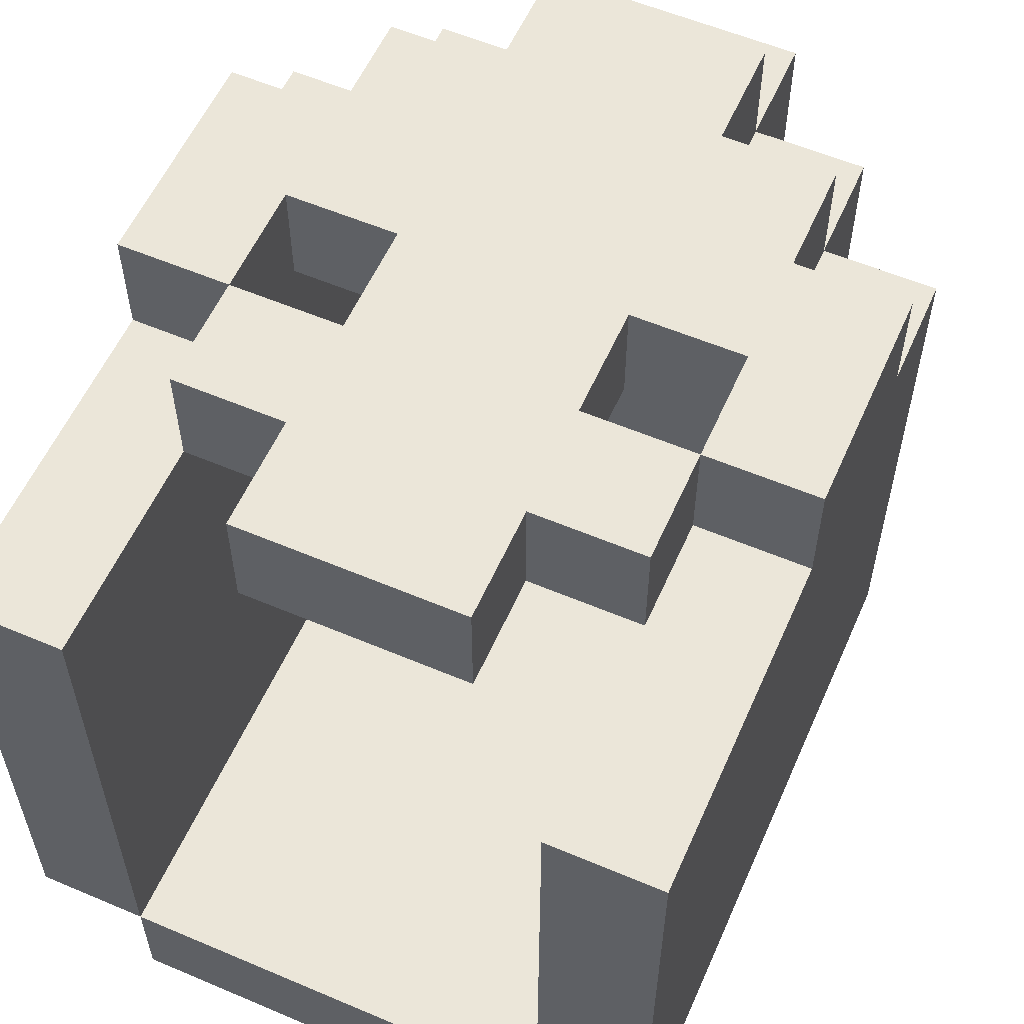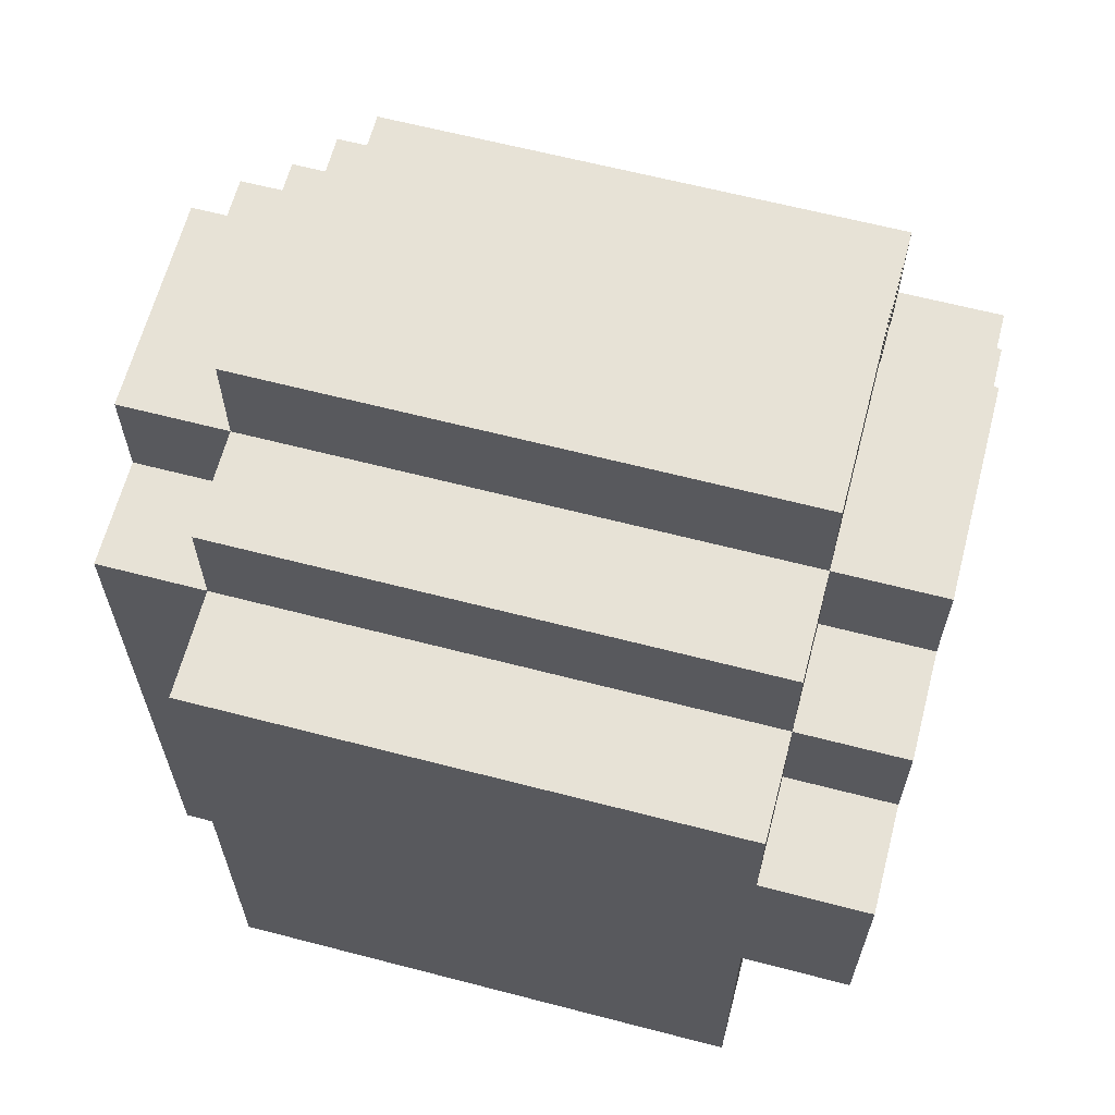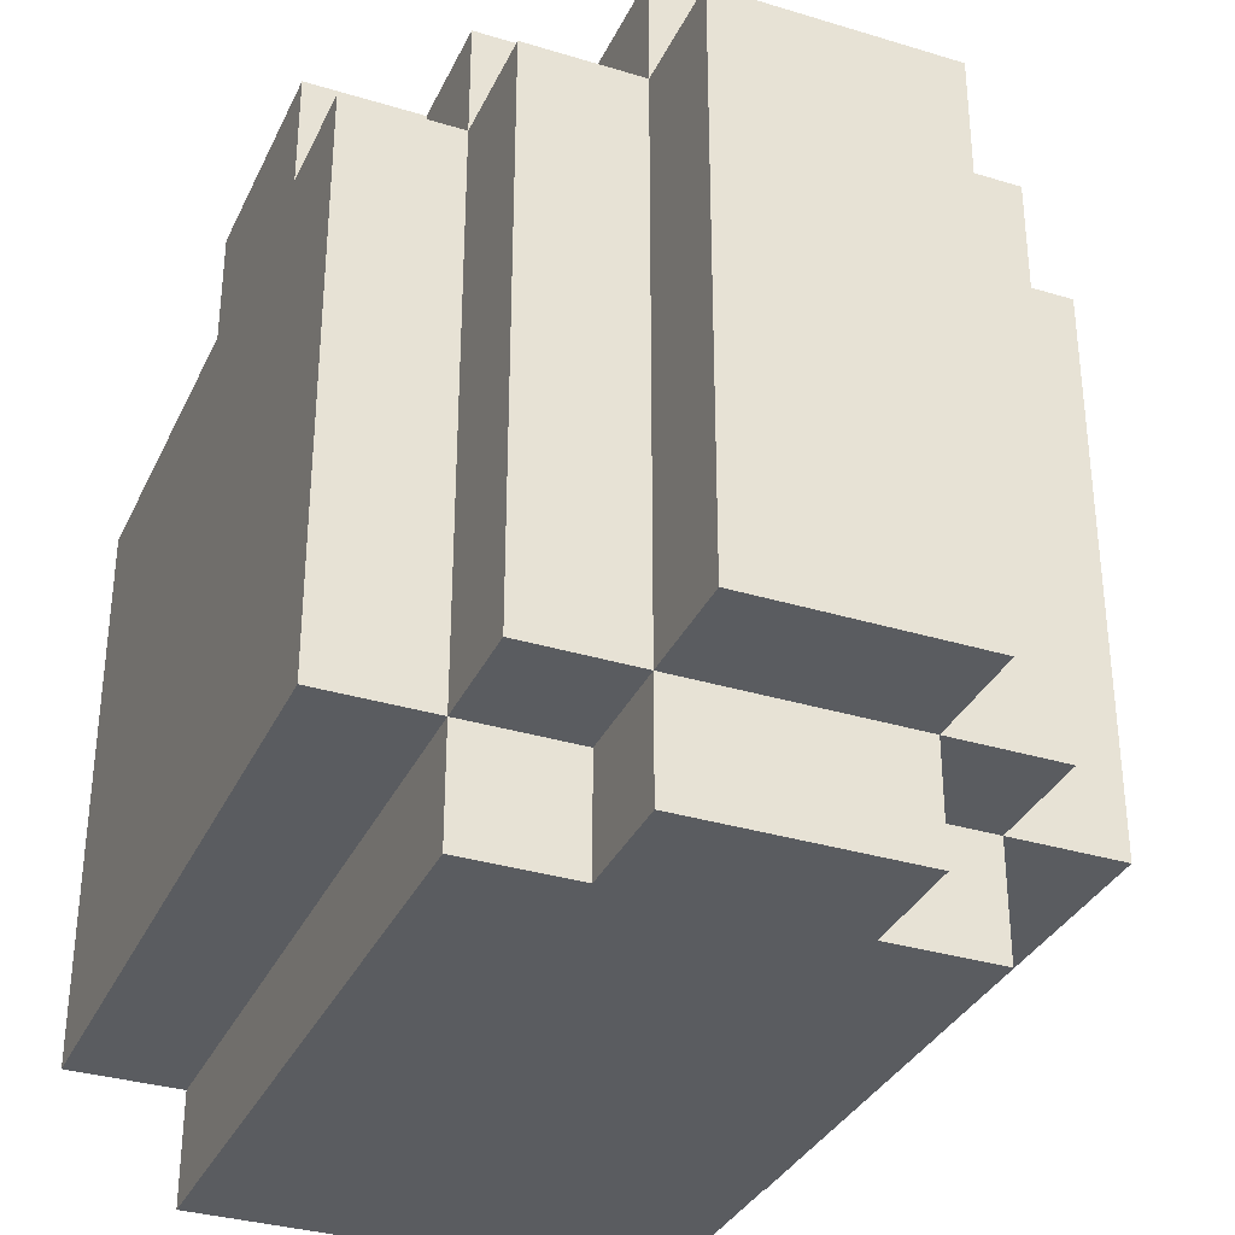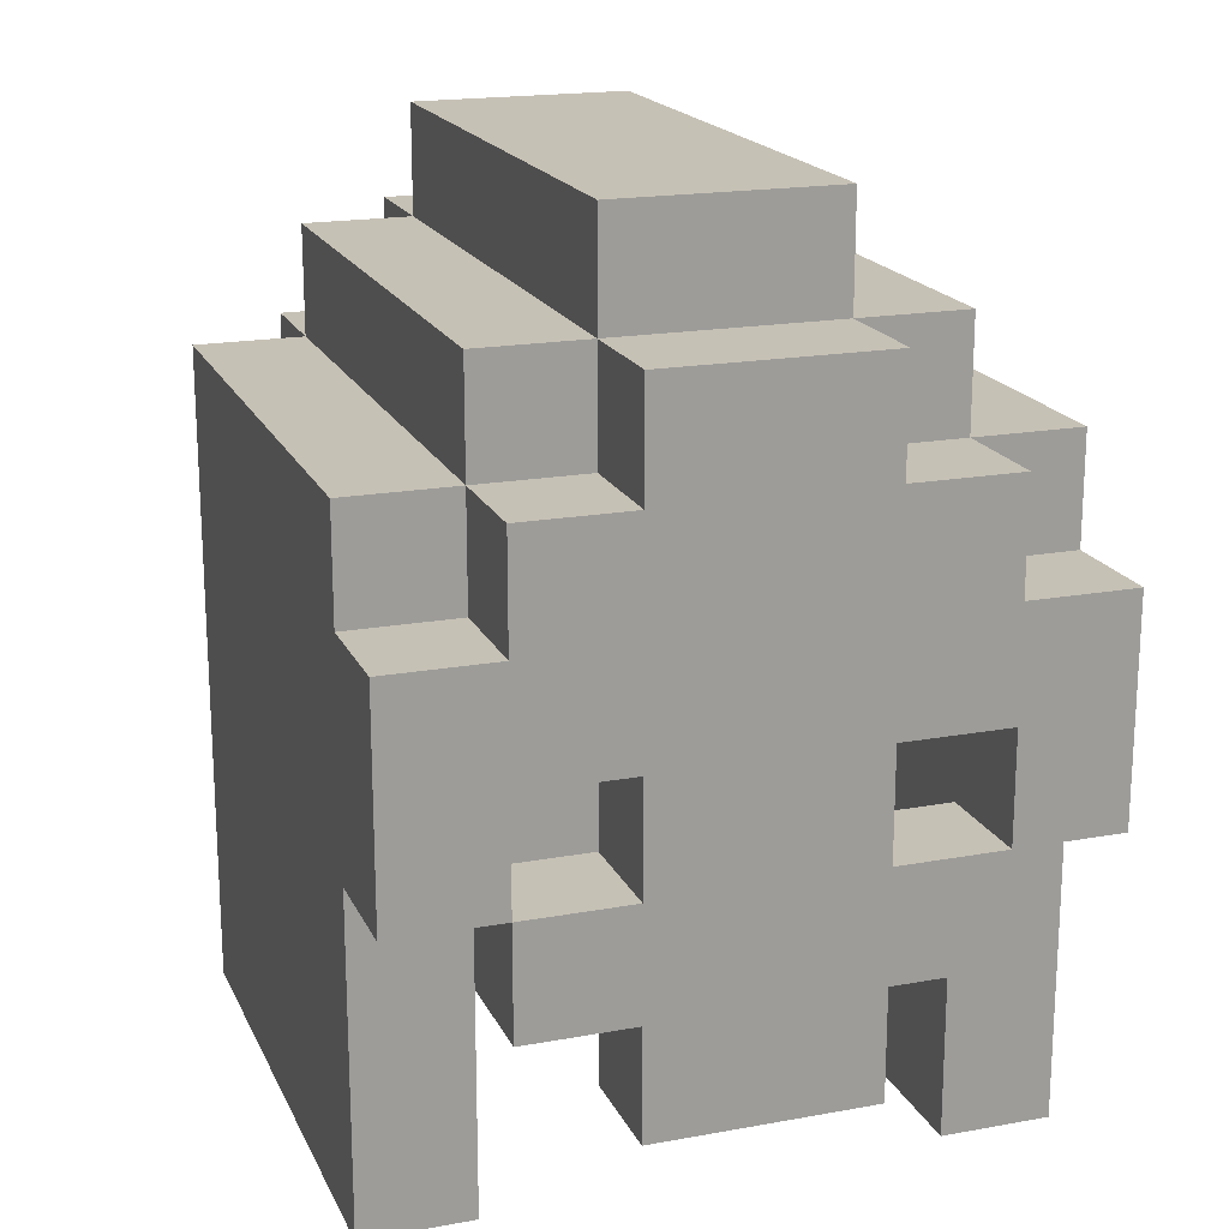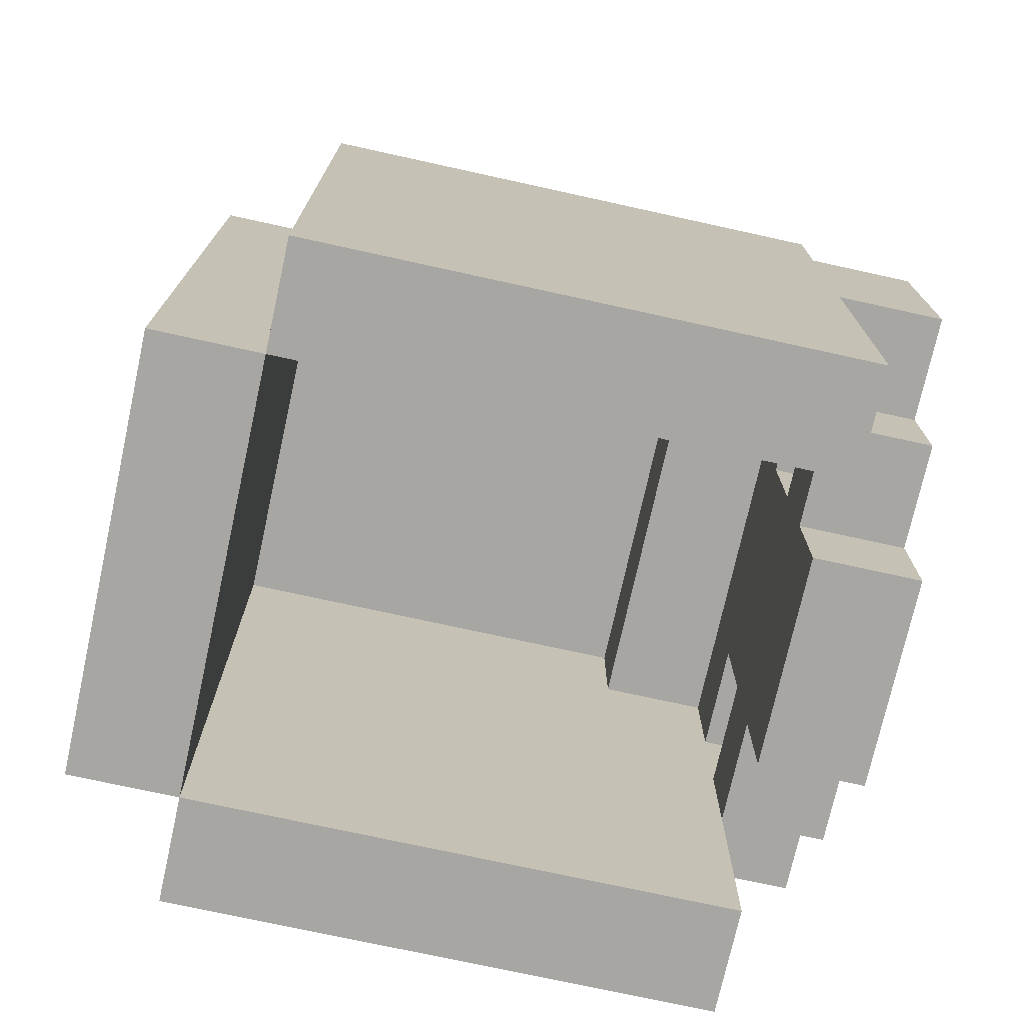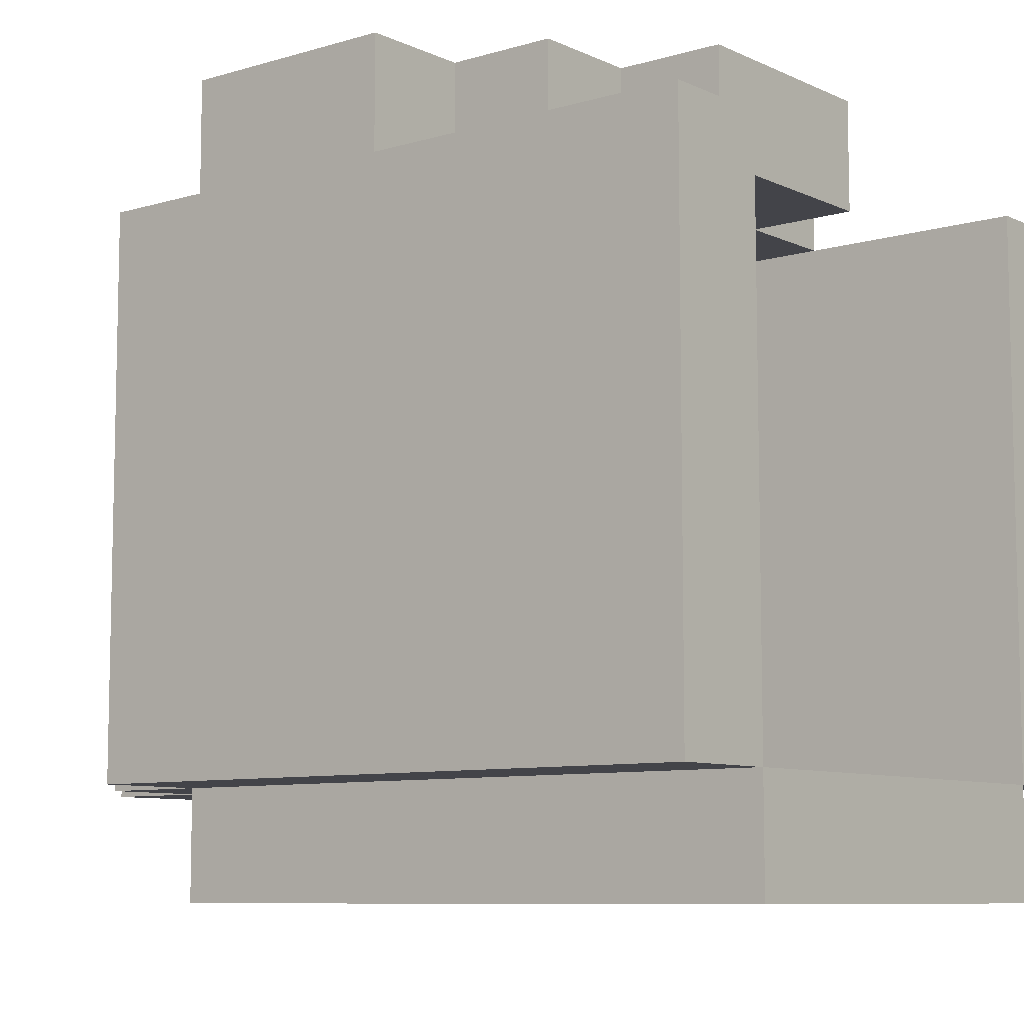
<metadata>
{"format":"obj","ext":"obj","renderer":"f3d","projection":"perspective","resolution":1024,"background":"white","views":[{"elev":57.4,"azim":23.8,"up":"+Z"},{"elev":63.7,"azim":-75.3,"up":"+Y"},{"elev":-33.7,"azim":157.5,"up":"+Z"},{"elev":18.7,"azim":-19.2,"up":"+Y"},{"elev":-74.0,"azim":-102.4,"up":"+Y"},{"elev":-8.4,"azim":-51.0,"up":"+Z"}]}
</metadata>
<code>
o helm_med_2b_ja
v -0.3 2.6 0.3
v -0.3 2.6 -0.2
v -0.3 2.9 0.4
v -0.3 2.9 0.3
v -0.3 3 0.3
v -0.3 3 -0.2
v -0.3 3.1 0.4
v -0.3 3.1 0.3
v -0.3 3.2 0.3
v -0.3 3.2 -0.2
v -0.2 2.6 -0.2
v -0.2 2.6 -0.3
v -0.2 2.8 0.4
v -0.2 2.8 0.3
v -0.2 2.9 0.4
v -0.2 2.9 0.3
v -0.2 3 -0.2
v -0.2 3 -0.3
v -0.2 3.1 0.4
v -0.2 3.1 0.3
v -0.2 3.2 0.4
v -0.2 3.2 0.3
v -0.2 3.2 -0.2
v -0.2 3.2 -0.3
v -0.2 3.3 0.3
v -0.2 3.3 -0.2
v -0.1 2.7 0.4
v -0.1 2.7 0.3
v -0.1 2.8 0.4
v -0.1 2.8 0.3
v -0.1 2.9 0.4
v -0.1 2.9 0.3
v -0.1 3 0.4
v -0.1 3 0.3
v -0.1 3.2 0.4
v -0.1 3.2 0.3
v -0.1 3.2 -0.2
v -0.1 3.2 -0.3
v -0.1 3.3 0.4
v -0.1 3.3 0.3
v -0.1 3.3 -0.2
v -0.1 3.3 -0.3
v -0.1 3.4 0.3
v -0.1 3.4 -0.2
v 0.2 2.6 0.3
v 0.2 2.6 -0.2
v 0.2 2.8 0.3
v 0.2 2.9 0.4
v 0.2 2.9 0.3
v 0.2 3 0.4
v 0.2 3 0.3
v 0.2 3 -0.2
v 0.2 3.1 0.3
v 0.2 3.1 0.2
v 0.2 3.2 0.2
v 0.2 3.2 -0.2
v -0.2 2.6 0.3
v -0.2 2.6 -0.2
v -0.2 2.8 0.3
v -0.2 2.9 0.4
v -0.2 2.9 0.3
v -0.2 3 0.4
v -0.2 3 0.3
v -0.2 3 -0.2
v -0.2 3.1 0.3
v -0.2 3.1 0.2
v -0.2 3.2 0.2
v -0.2 3.2 -0.2
v 0.1 2.7 0.4
v 0.1 2.7 0.3
v 0.1 2.8 0.4
v 0.1 2.8 0.3
v 0.1 2.9 0.4
v 0.1 2.9 0.3
v 0.1 3 0.4
v 0.1 3 0.3
v 0.1 3.2 0.4
v 0.1 3.2 0.3
v 0.1 3.2 -0.2
v 0.1 3.2 -0.3
v 0.1 3.3 0.4
v 0.1 3.3 0.3
v 0.1 3.3 -0.2
v 0.1 3.3 -0.3
v 0.1 3.4 0.3
v 0.1 3.4 -0.2
v 0.2 2.6 -0.2
v 0.2 2.6 -0.3
v 0.2 2.8 0.4
v 0.2 2.8 0.3
v 0.2 2.9 0.4
v 0.2 2.9 0.3
v 0.2 3 -0.2
v 0.2 3 -0.3
v 0.2 3.1 0.4
v 0.2 3.1 0.3
v 0.2 3.2 0.4
v 0.2 3.2 0.3
v 0.2 3.2 -0.2
v 0.2 3.2 -0.3
v 0.2 3.3 0.3
v 0.2 3.3 -0.2
v 0.3 2.6 0.3
v 0.3 2.6 -0.2
v 0.3 2.9 0.4
v 0.3 2.9 0.3
v 0.3 3 0.3
v 0.3 3 -0.2
v 0.3 3.1 0.4
v 0.3 3.1 0.3
v 0.3 3.2 0.3
v 0.3 3.2 -0.2
v -0.3 2.9 0.4
v -0.3 3.1 0.4
v -0.2 2.8 0.4
v -0.2 2.9 0.4
v -0.2 3 0.4
v -0.2 3.1 0.4
v -0.2 3.2 0.4
v -0.1 2.7 0.4
v -0.1 2.8 0.4
v -0.1 2.9 0.4
v -0.1 3 0.4
v -0.1 3.2 0.4
v -0.1 3.3 0.4
v 0.1 2.7 0.4
v 0.1 2.8 0.4
v 0.1 2.9 0.4
v 0.1 3 0.4
v 0.1 3.2 0.4
v 0.1 3.3 0.4
v 0.2 2.8 0.4
v 0.2 2.9 0.4
v 0.2 3 0.4
v 0.2 3.1 0.4
v 0.2 3.2 0.4
v 0.3 2.9 0.4
v 0.3 3.1 0.4
v -0.3 2.6 0.3
v -0.3 2.9 0.3
v -0.3 3.1 0.3
v -0.3 3.2 0.3
v -0.2 2.6 0.3
v -0.2 2.8 0.3
v -0.2 2.9 0.3
v -0.2 3.1 0.3
v -0.2 3.2 0.3
v -0.2 3.3 0.3
v -0.1 3.2 0.3
v -0.1 3.3 0.3
v -0.1 3.4 0.3
v 0.1 3.2 0.3
v 0.1 3.3 0.3
v 0.1 3.4 0.3
v 0.2 2.6 0.3
v 0.2 2.8 0.3
v 0.2 2.9 0.3
v 0.2 3.1 0.3
v 0.2 3.2 0.3
v 0.2 3.3 0.3
v 0.3 2.6 0.3
v 0.3 2.9 0.3
v 0.3 3.1 0.3
v 0.3 3.2 0.3
v -0.2 2.6 -0.2
v -0.2 3 -0.2
v -0.2 3.2 -0.2
v 0.2 2.6 -0.2
v 0.2 3 -0.2
v 0.2 3.2 -0.2
v -0.2 2.8 0.3
v -0.2 2.9 0.3
v -0.2 3 0.3
v -0.2 3.1 0.3
v -0.1 2.7 0.3
v -0.1 2.8 0.3
v -0.1 2.9 0.3
v -0.1 3 0.3
v -0.1 3.1 0.3
v 0.1 2.7 0.3
v 0.1 2.8 0.3
v 0.1 2.9 0.3
v 0.1 3 0.3
v 0.1 3.1 0.3
v 0.2 2.8 0.3
v 0.2 2.9 0.3
v 0.2 3 0.3
v 0.2 3.1 0.3
v -0.2 3.1 0.2
v -0.2 3.2 0.2
v -0.1 3.1 0.2
v -0.1 3.2 0.2
v 0.1 3.1 0.2
v 0.1 3.2 0.2
v 0.2 3.1 0.2
v 0.2 3.2 0.2
v -0.3 2.6 -0.2
v -0.3 3 -0.2
v -0.3 3.2 -0.2
v -0.2 2.6 -0.2
v -0.2 3 -0.2
v -0.2 3.2 -0.2
v -0.2 3.3 -0.2
v -0.1 3.2 -0.2
v -0.1 3.3 -0.2
v -0.1 3.4 -0.2
v 0.1 3.2 -0.2
v 0.1 3.3 -0.2
v 0.1 3.4 -0.2
v 0.2 2.6 -0.2
v 0.2 3 -0.2
v 0.2 3.2 -0.2
v 0.2 3.3 -0.2
v 0.3 2.6 -0.2
v 0.3 3 -0.2
v 0.3 3.2 -0.2
v -0.2 2.6 -0.3
v -0.2 3 -0.3
v -0.2 3.2 -0.3
v -0.1 3.2 -0.3
v -0.1 3.3 -0.3
v 0.1 3.2 -0.3
v 0.1 3.3 -0.3
v 0.2 2.6 -0.3
v 0.2 3 -0.3
v 0.2 3.2 -0.3
v -0.3 2.6 0.3
v -0.2 2.6 0.3
v 0.2 2.6 0.3
v 0.3 2.6 0.3
v -0.3 2.6 -0.2
v -0.2 2.6 -0.2
v 0.2 2.6 -0.2
v 0.3 2.6 -0.2
v -0.2 2.6 -0.3
v 0.2 2.6 -0.3
v -0.1 2.7 0.4
v 0.1 2.7 0.4
v -0.1 2.7 0.3
v 0.1 2.7 0.3
v -0.2 2.8 0.4
v -0.1 2.8 0.4
v 0.1 2.8 0.4
v 0.2 2.8 0.4
v -0.2 2.8 0.3
v -0.1 2.8 0.3
v 0.1 2.8 0.3
v 0.2 2.8 0.3
v -0.3 2.9 0.4
v -0.2 2.9 0.4
v 0.2 2.9 0.4
v 0.3 2.9 0.4
v -0.3 2.9 0.3
v -0.2 2.9 0.3
v 0.2 2.9 0.3
v 0.3 2.9 0.3
v -0.2 3 0.4
v -0.1 3 0.4
v 0.1 3 0.4
v 0.2 3 0.4
v -0.2 3 0.3
v -0.1 3 0.3
v 0.1 3 0.3
v 0.2 3 0.3
v -0.2 3.1 0.3
v -0.1 3.1 0.3
v 0.1 3.1 0.3
v 0.2 3.1 0.3
v -0.2 3.1 0.2
v -0.1 3.1 0.2
v 0.1 3.1 0.2
v 0.2 3.1 0.2
v -0.2 3.2 0.2
v -0.1 3.2 0.2
v 0.1 3.2 0.2
v 0.2 3.2 0.2
v -0.2 3.2 -0.2
v 0.2 3.2 -0.2
v -0.2 2.9 0.4
v -0.1 2.9 0.4
v 0.1 2.9 0.4
v 0.2 2.9 0.4
v -0.2 2.9 0.3
v -0.1 2.9 0.3
v 0.1 2.9 0.3
v 0.2 2.9 0.3
v -0.3 3.1 0.4
v -0.2 3.1 0.4
v 0.2 3.1 0.4
v 0.3 3.1 0.4
v -0.3 3.1 0.3
v -0.2 3.1 0.3
v 0.2 3.1 0.3
v 0.3 3.1 0.3
v -0.2 3.2 0.4
v -0.1 3.2 0.4
v 0.1 3.2 0.4
v 0.2 3.2 0.4
v -0.3 3.2 0.3
v -0.2 3.2 0.3
v -0.1 3.2 0.3
v 0.1 3.2 0.3
v 0.2 3.2 0.3
v 0.3 3.2 0.3
v -0.3 3.2 -0.2
v -0.2 3.2 -0.2
v -0.1 3.2 -0.2
v 0.1 3.2 -0.2
v 0.2 3.2 -0.2
v 0.3 3.2 -0.2
v -0.2 3.2 -0.3
v -0.1 3.2 -0.3
v 0.1 3.2 -0.3
v 0.2 3.2 -0.3
v -0.1 3.3 0.4
v 0.1 3.3 0.4
v -0.2 3.3 0.3
v -0.1 3.3 0.3
v 0.1 3.3 0.3
v 0.2 3.3 0.3
v -0.2 3.3 -0.2
v -0.1 3.3 -0.2
v 0.1 3.3 -0.2
v 0.2 3.3 -0.2
v -0.1 3.3 -0.3
v 0.1 3.3 -0.3
v -0.1 3.4 0.3
v 0.1 3.4 0.3
v -0.1 3.4 -0.2
v 0.1 3.4 -0.2
f 4 2 1
f 5 2 4
f 5 4 3
f 6 2 5
f 7 5 3
f 7 6 5
f 8 6 7
f 9 6 8
f 10 6 9
f 15 14 13
f 16 14 15
f 17 12 11
f 18 12 17
f 21 20 19
f 22 20 21
f 23 18 17
f 24 18 23
f 25 23 22
f 26 23 25
f 29 28 27
f 30 28 29
f 33 32 31
f 34 32 33
f 39 36 35
f 40 36 39
f 41 38 37
f 42 38 41
f 43 41 40
f 44 41 43
f 47 46 45
f 49 46 47
f 50 49 48
f 51 46 49
f 51 49 50
f 52 46 51
f 53 52 51
f 54 52 53
f 55 52 54
f 56 52 55
f 57 58 59
f 59 58 61
f 60 61 62
f 61 58 63
f 62 61 63
f 63 58 64
f 63 64 65
f 65 64 66
f 66 64 67
f 67 64 68
f 69 70 71
f 71 70 72
f 73 74 75
f 75 74 76
f 77 78 81
f 81 78 82
f 79 80 83
f 83 80 84
f 82 83 85
f 85 83 86
f 89 90 91
f 91 90 92
f 87 88 93
f 93 88 94
f 95 96 97
f 97 96 98
f 93 94 99
f 99 94 100
f 98 99 101
f 101 99 102
f 103 104 106
f 106 104 107
f 105 106 107
f 107 104 108
f 105 107 109
f 107 108 109
f 109 108 110
f 110 108 111
f 111 108 112
f 116 114 113
f 117 114 116
f 118 114 117
f 121 116 115
f 122 116 121
f 123 118 117
f 123 119 118
f 124 119 123
f 126 122 121
f 126 125 124
f 126 124 123
f 126 123 122
f 126 121 120
f 127 125 126
f 128 125 127
f 129 125 128
f 130 125 129
f 131 125 130
f 132 128 127
f 133 128 132
f 134 130 129
f 135 130 134
f 136 130 135
f 137 134 133
f 137 135 134
f 138 135 137
f 143 140 139
f 144 140 143
f 145 140 144
f 146 142 141
f 147 142 146
f 149 148 147
f 150 148 149
f 153 151 150
f 154 151 153
f 159 153 152
f 160 153 159
f 161 157 156
f 161 156 155
f 162 157 161
f 163 159 158
f 164 159 163
f 168 166 165
f 169 167 166
f 169 166 168
f 170 167 169
f 171 172 176
f 176 172 177
f 173 174 178
f 178 174 179
f 176 177 180
f 175 176 180
f 178 179 180
f 177 178 180
f 180 179 181
f 181 179 182
f 182 179 183
f 183 179 184
f 181 182 185
f 185 182 186
f 183 184 187
f 187 184 188
f 189 190 191
f 191 190 192
f 191 192 193
f 193 192 194
f 193 194 195
f 195 194 196
f 197 198 200
f 198 199 201
f 200 198 201
f 201 199 202
f 202 203 204
f 204 203 205
f 205 206 208
f 208 206 209
f 207 208 212
f 212 208 213
f 210 211 214
f 211 212 215
f 214 211 215
f 215 212 216
f 218 219 220
f 218 220 222
f 220 221 222
f 222 221 223
f 217 218 224
f 218 222 225
f 224 218 225
f 225 222 226
f 231 228 227
f 232 228 231
f 233 230 229
f 234 230 233
f 235 233 232
f 236 233 235
f 239 238 237
f 240 238 239
f 245 242 241
f 246 242 245
f 247 244 243
f 248 244 247
f 253 250 249
f 254 250 253
f 255 252 251
f 256 252 255
f 261 258 257
f 262 258 261
f 263 260 259
f 264 260 263
f 269 266 265
f 270 267 266
f 270 266 269
f 271 268 267
f 271 267 270
f 272 268 271
f 277 274 273
f 277 276 275
f 277 275 274
f 278 276 277
f 279 280 283
f 283 280 284
f 281 282 285
f 285 282 286
f 287 288 291
f 291 288 292
f 289 290 293
f 293 290 294
f 295 296 300
f 300 296 301
f 297 298 302
f 302 298 303
f 299 300 305
f 305 300 306
f 303 304 309
f 309 304 310
f 306 307 311
f 311 307 312
f 308 309 313
f 313 309 314
f 315 316 318
f 318 316 319
f 317 318 321
f 321 318 322
f 319 320 323
f 323 320 324
f 322 323 325
f 325 323 326
f 327 328 329
f 329 328 330

</code>
